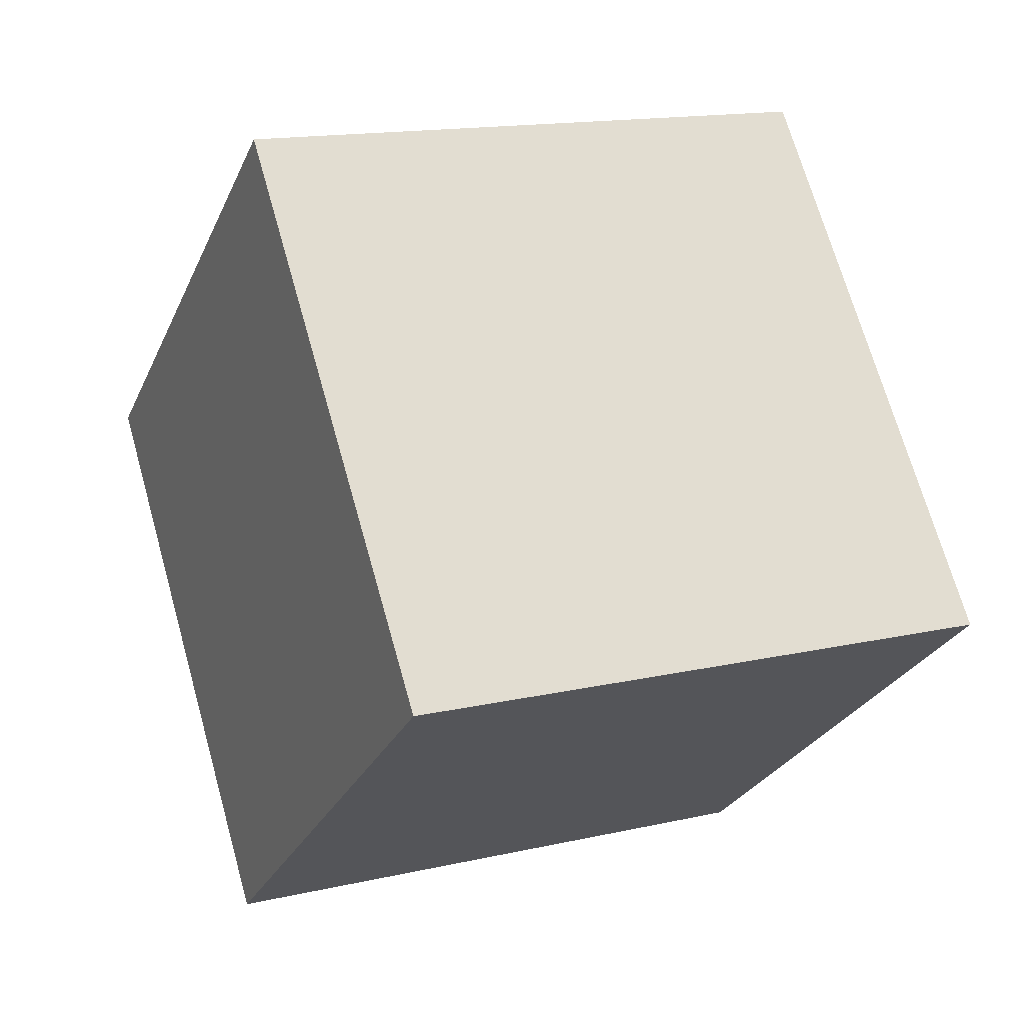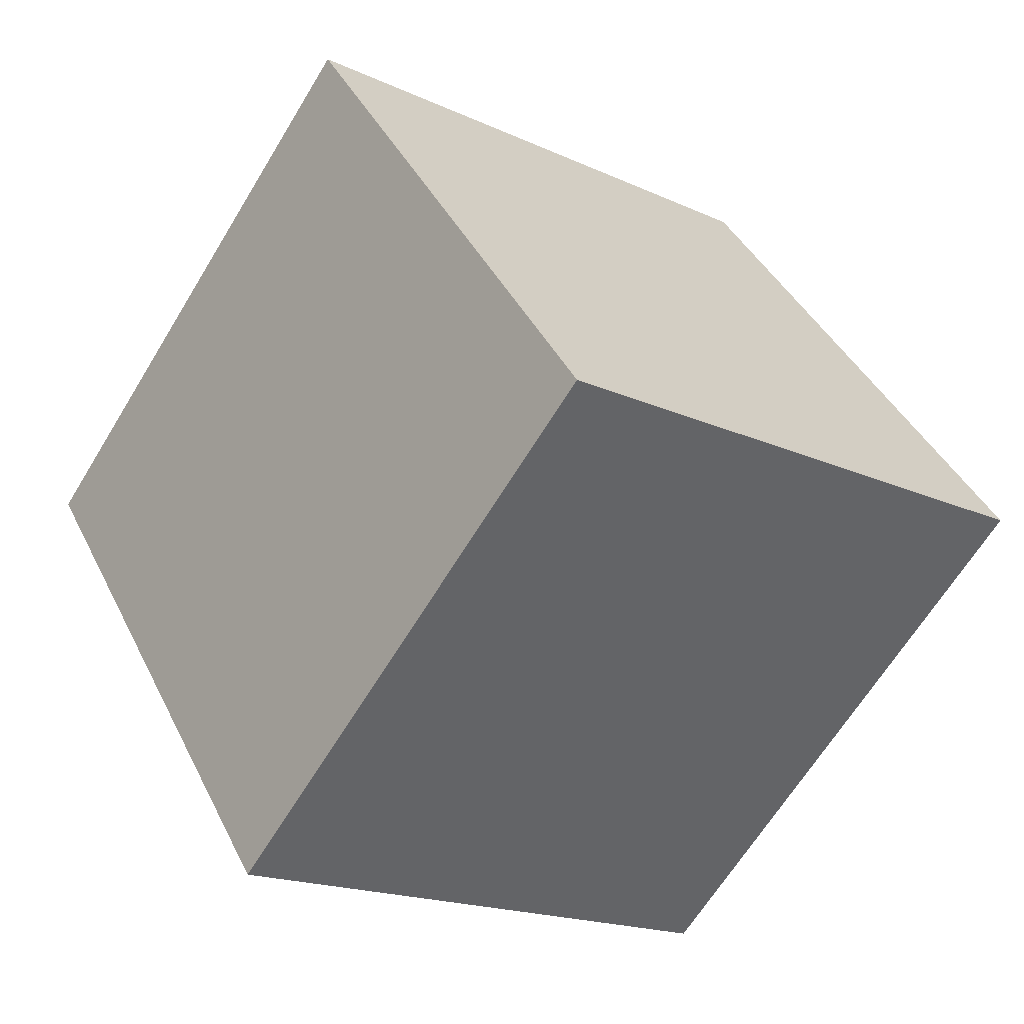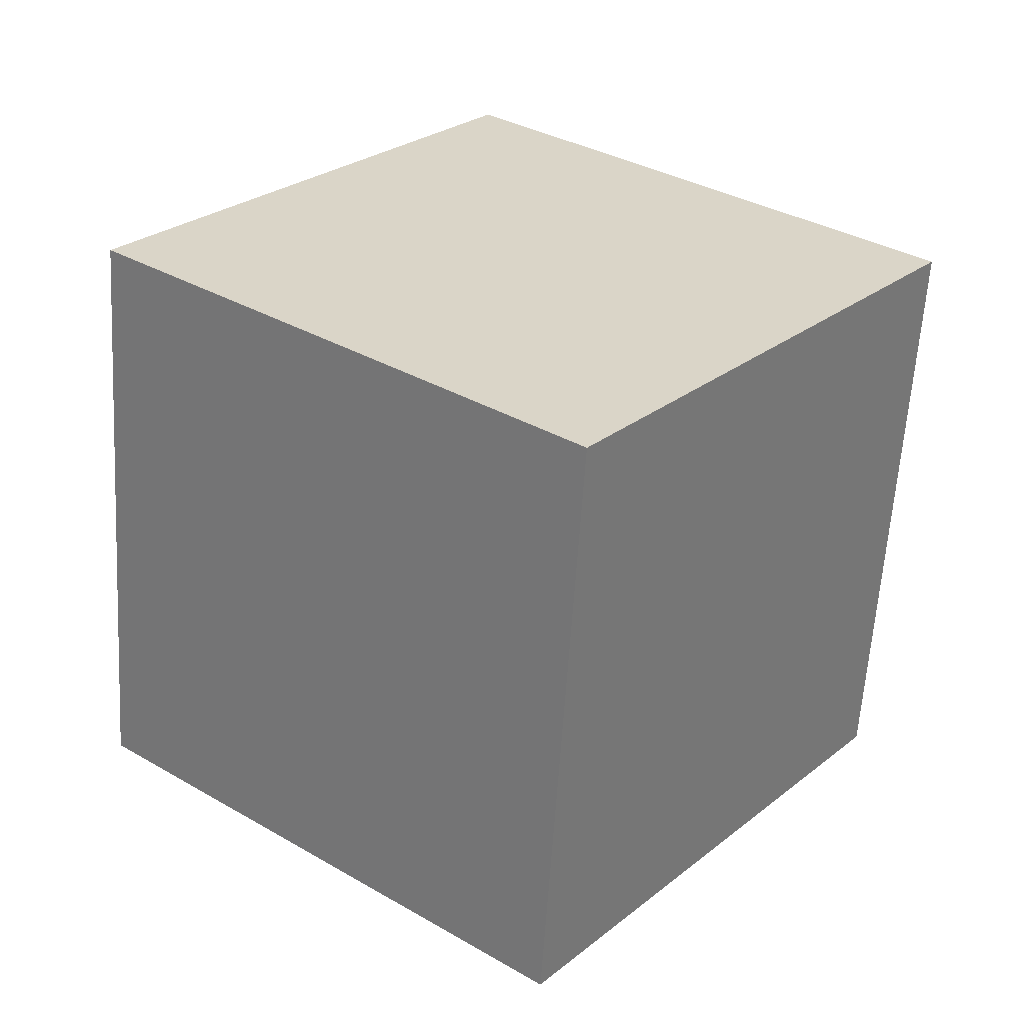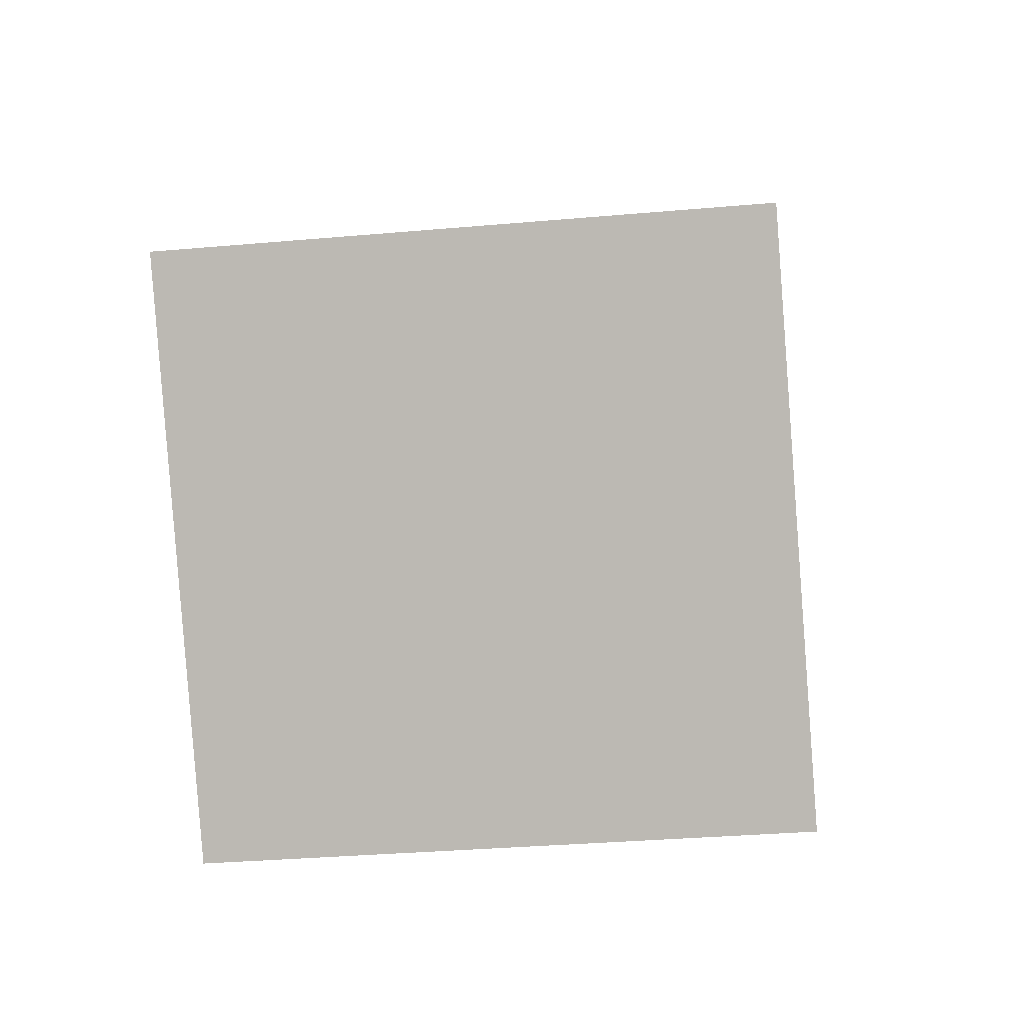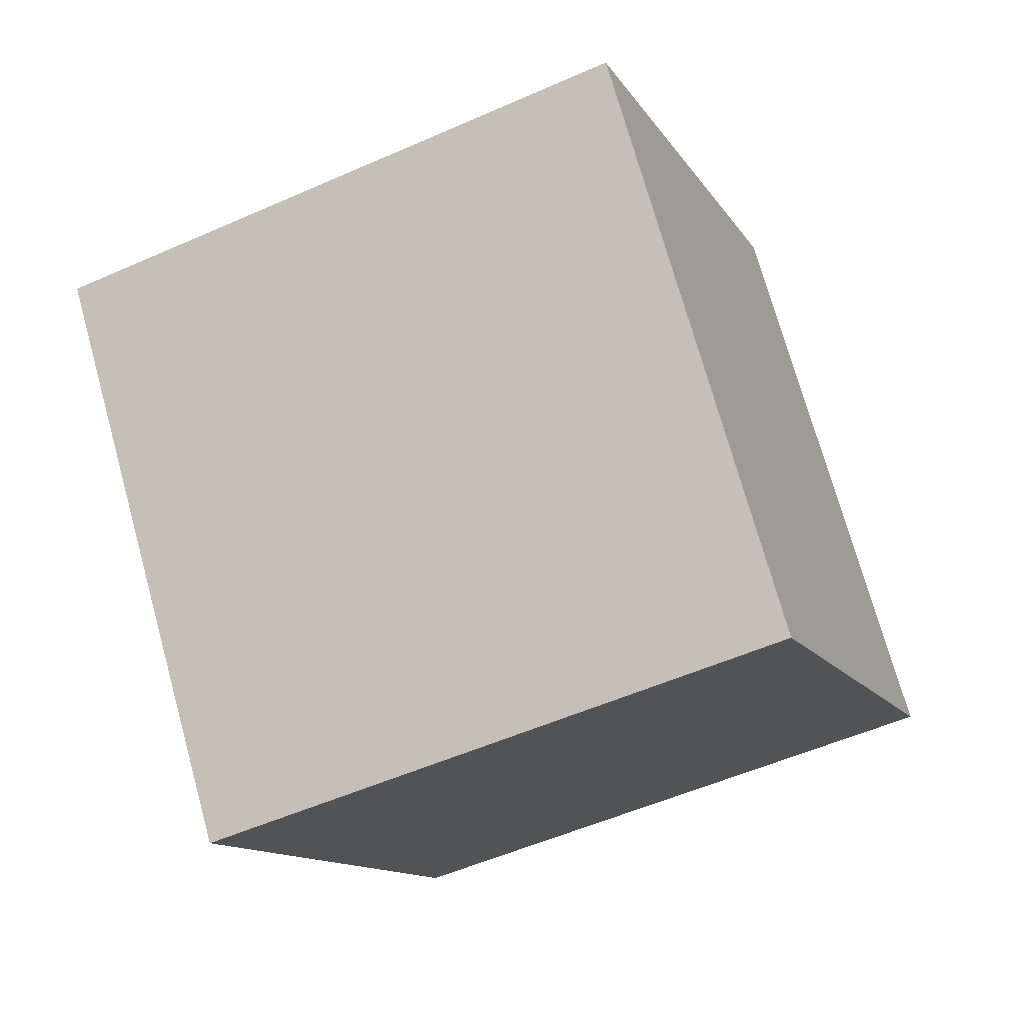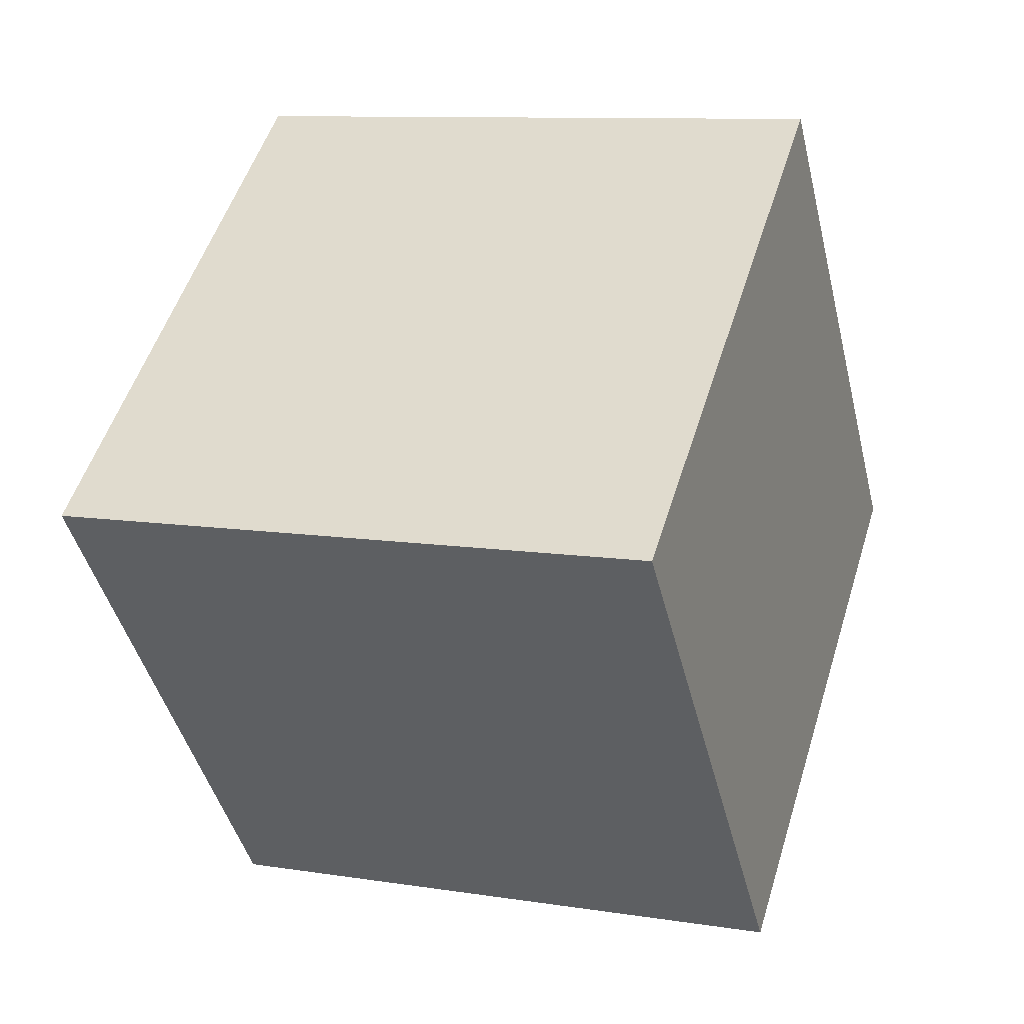
<metadata>
{"format":"obj","ext":"obj","renderer":"f3d","projection":"perspective","resolution":1024,"background":"white","views":[{"elev":15.4,"azim":-25.5,"up":"+Z"},{"elev":-18.1,"azim":-41.5,"up":"+Z"},{"elev":-61.1,"azim":86.7,"up":"+Z"},{"elev":-33.5,"azim":-172.9,"up":"+Z"},{"elev":-53.6,"azim":-154.5,"up":"+Z"},{"elev":10.2,"azim":-158.0,"up":"+Z"}]}
</metadata>
<code>
v 0.7199 0.542 -0.3611
v 0.7188 0.792 -0.04884
v 0.7201 0.4797 0.2011
v 0.7199 0.542 -0.3611
v 0.7201 0.4797 0.2011
v 0.7212 0.2297 -0.1112
v 0.3199 0.5403 -0.3611
v 0.3212 0.228 -0.1112
v 0.3201 0.478 0.2011
v 0.3199 0.5403 -0.3611
v 0.3201 0.478 0.2011
v 0.3188 0.7903 -0.04884
v 0.7199 0.542 -0.3611
v 0.3199 0.5403 -0.3611
v 0.3188 0.7903 -0.04884
v 0.7199 0.542 -0.3611
v 0.3188 0.7903 -0.04884
v 0.7188 0.792 -0.04884
v 0.7188 0.792 -0.04884
v 0.3188 0.7903 -0.04884
v 0.3201 0.478 0.2011
v 0.7188 0.792 -0.04884
v 0.3201 0.478 0.2011
v 0.7201 0.4797 0.2011
v 0.7201 0.4797 0.2011
v 0.3201 0.478 0.2011
v 0.3212 0.228 -0.1112
v 0.7201 0.4797 0.2011
v 0.3212 0.228 -0.1112
v 0.7212 0.2297 -0.1112
v 0.3199 0.5403 -0.3611
v 0.7199 0.542 -0.3611
v 0.7212 0.2297 -0.1112
v 0.3199 0.5403 -0.3611
v 0.7212 0.2297 -0.1112
v 0.3212 0.228 -0.1112
f 1 2 3
f 4 5 6
f 7 8 9
f 10 11 12
f 13 14 15
f 16 17 18
f 19 20 21
f 22 23 24
f 25 26 27
f 28 29 30
f 31 32 33
f 34 35 36

</code>
